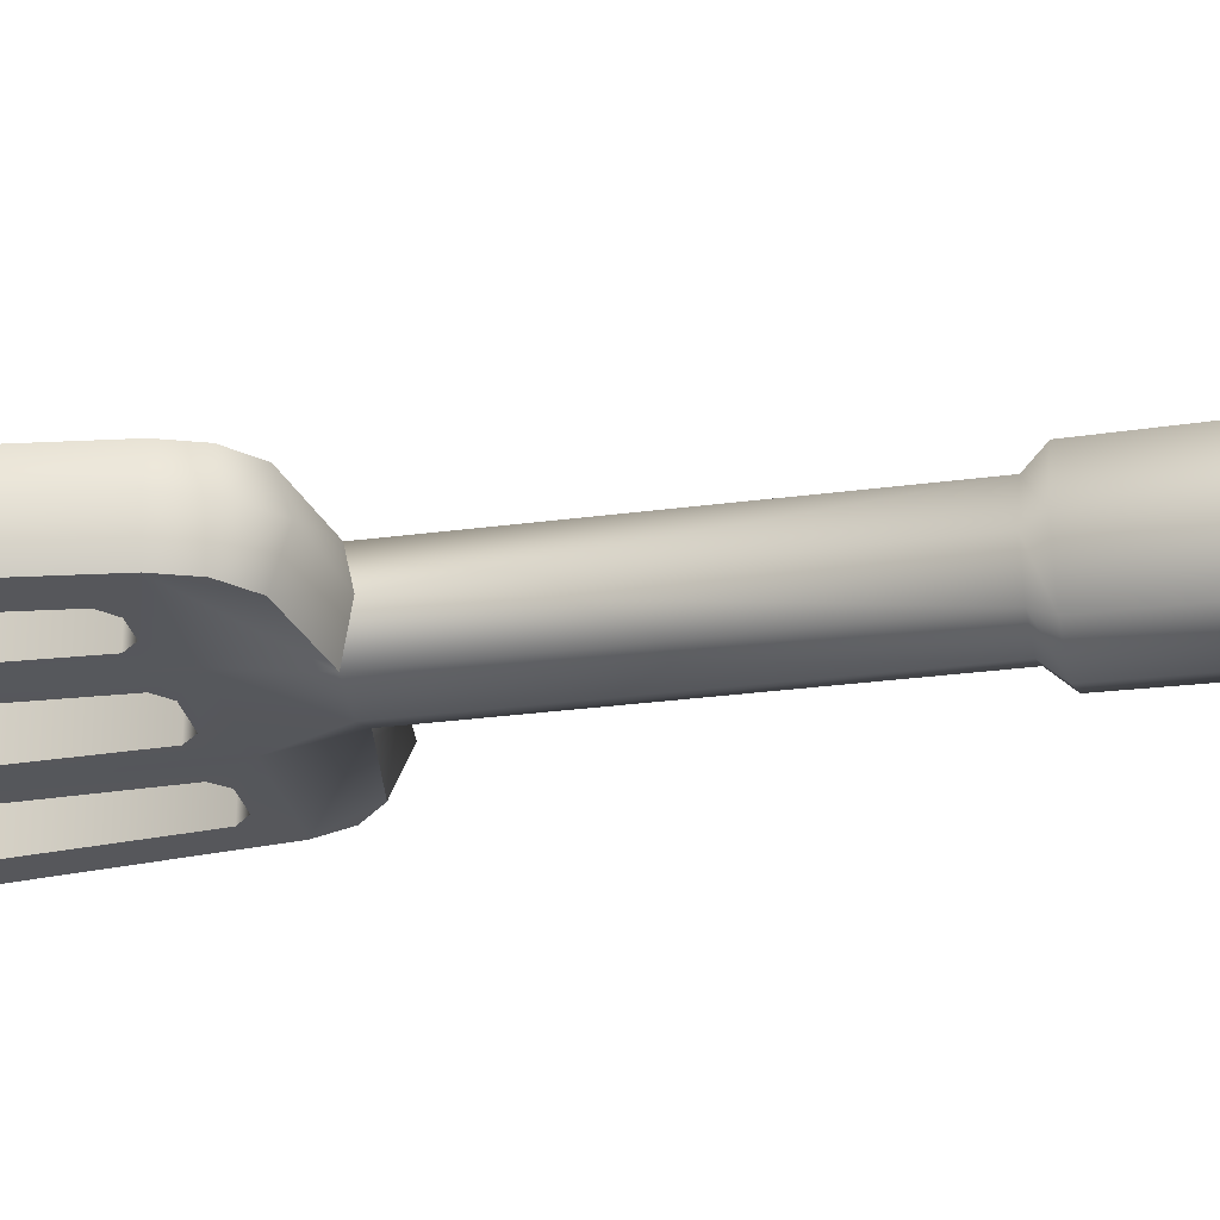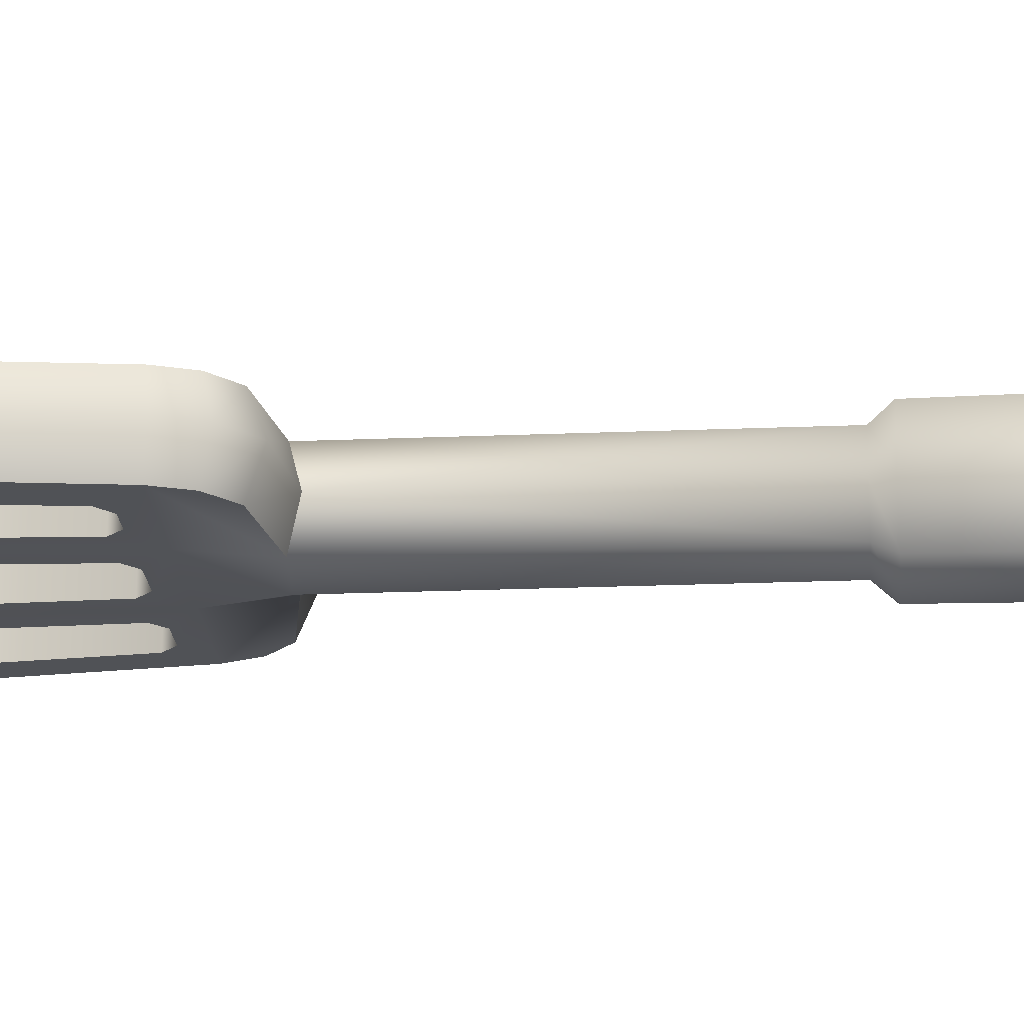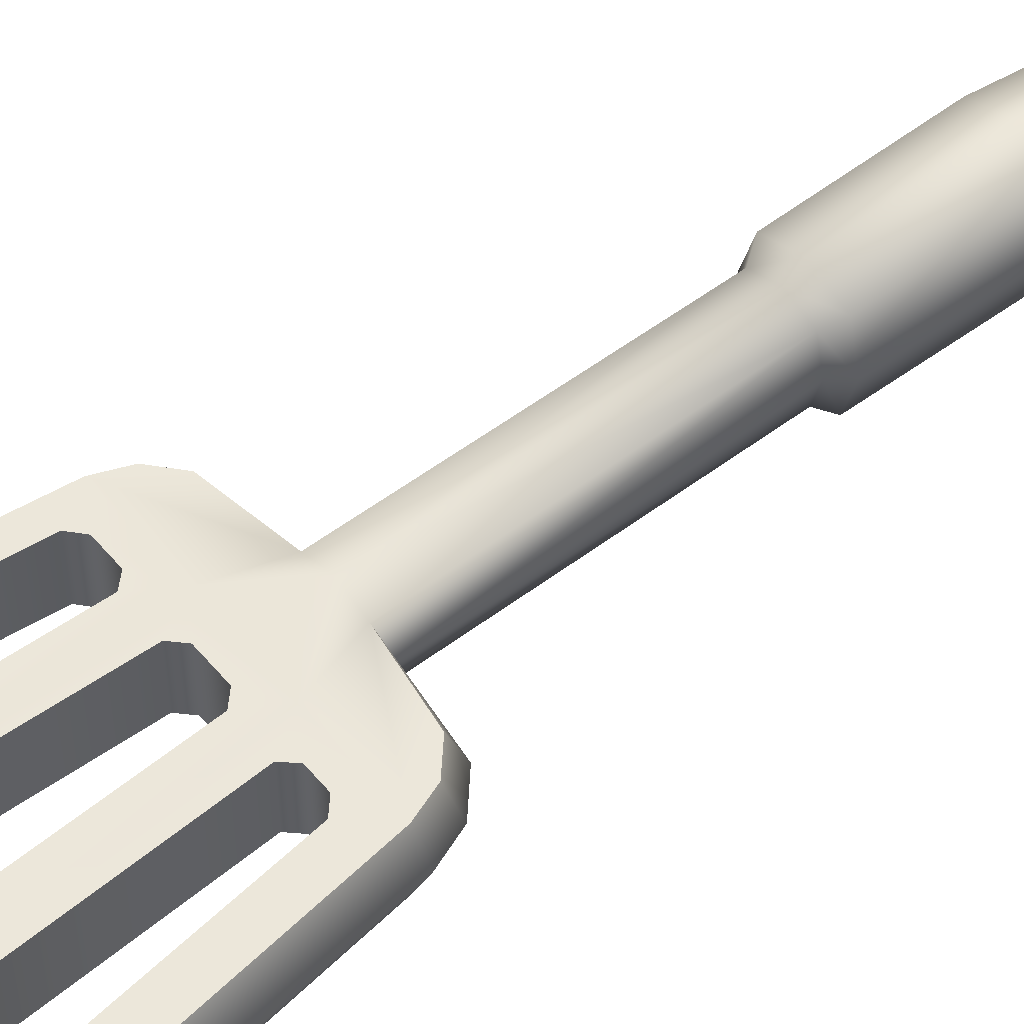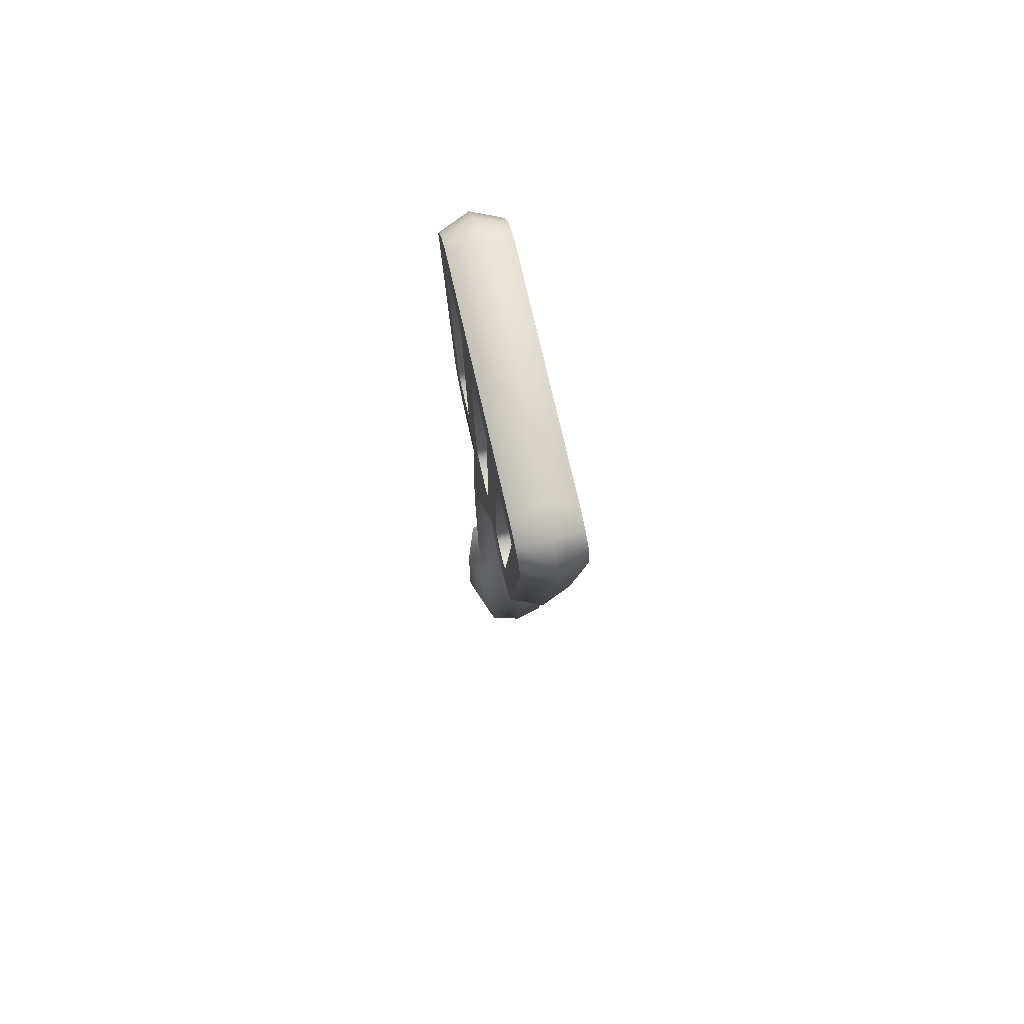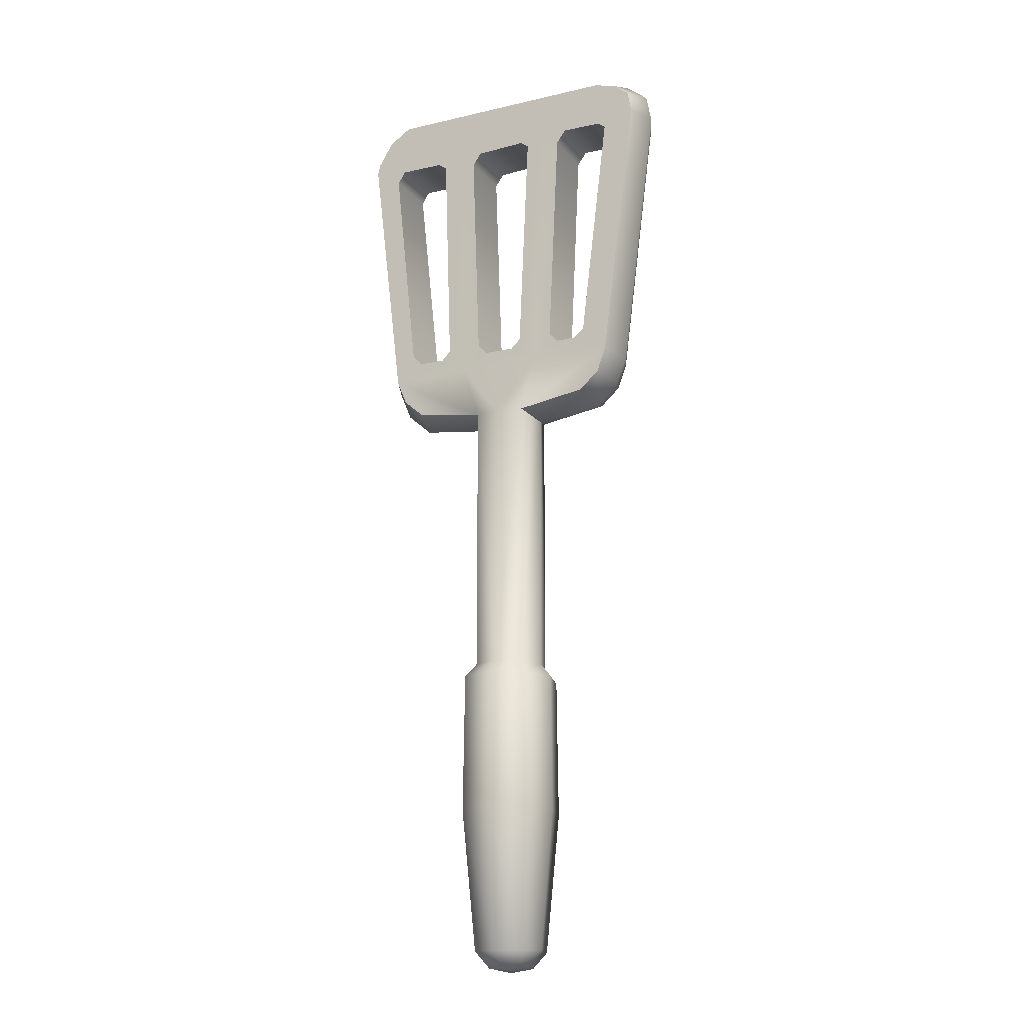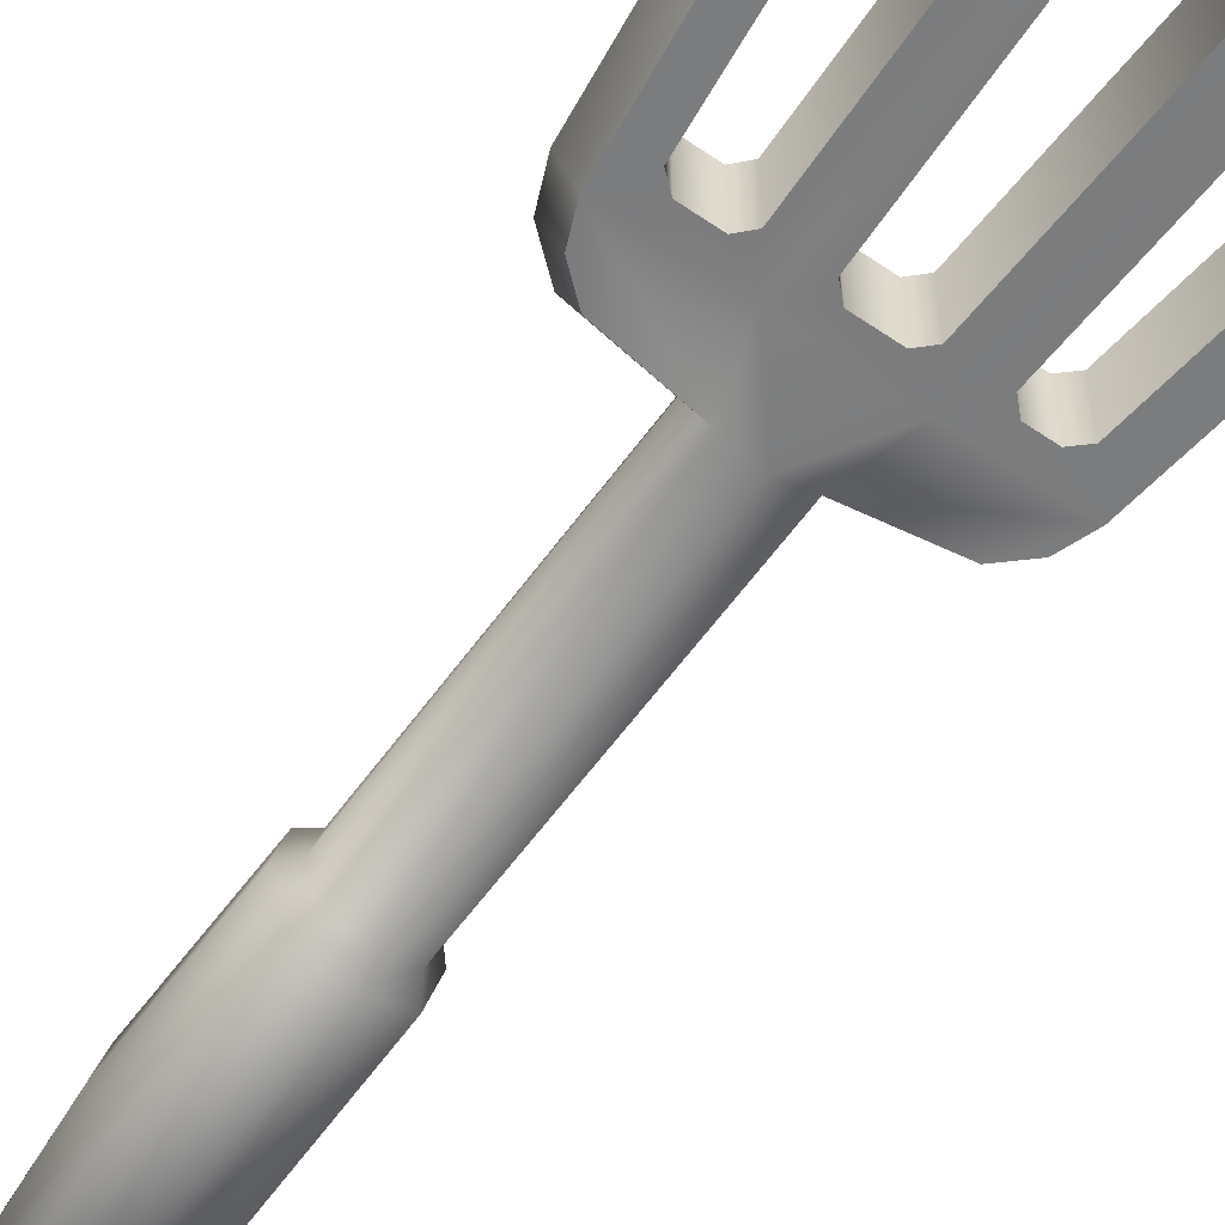
<metadata>
{"format":"obj","ext":"obj","renderer":"f3d","projection":"perspective","resolution":1024,"background":"white","views":[{"elev":-27.4,"azim":-78.2,"up":"+Z"},{"elev":-21.0,"azim":-85.7,"up":"+Z"},{"elev":53.2,"azim":-129.0,"up":"+Z"},{"elev":76.3,"azim":-103.0,"up":"+Y"},{"elev":-16.3,"azim":-154.6,"up":"+Y"},{"elev":-58.7,"azim":144.7,"up":"+Z"}]}
</metadata>
<code>
o spatula
v -0.02225 0.3647 -0.02519
v -0.1058 0.4099 -0.02519
v -0.08131 0.374 -0.02519
v -0.09809 0.3892 -0.02519
v 0.1072 0.4097 -0.02519
v 0.02225 0.3647 -0.02519
v 0.09881 0.3891 -0.02519
v 0.0815 0.374 -0.02519
v -0.1007 0.6767 -0.02519
v -0.1358 0.6421 -0.02519
v -0.1198 0.6711 -0.02519
v -0.1326 0.6609 -0.02519
v 0.1007 0.6762 -0.02519
v 0.1343 0.6352 -0.02519
v 0.1196 0.6638 -0.02519
v 0.1319 0.6437 -0.02519
v -0.02225 -0.1189 -0.02519
v 0.02225 -0.1189 -0.02519
v -0.03477 0.4099 -0.02519
v 0.03623 0.4098 -0.02519
v -0.04575 0.6445 -0.02519
v 0.0443 0.6399 -0.02519
v 0.06627 0.6297 -0.02519
v 0.05846 0.6245 -0.02519
v 0.05223 0.433 -0.02519
v 0.05996 0.425 -0.02519
v 0.08176 0.4249 -0.02519
v 0.09078 0.4329 -0.02519
v 0.1107 0.6193 -0.02519
v 0.1042 0.63 -0.02519
v -0.1021 0.6361 -0.02519
v -0.1088 0.6311 -0.02519
v -0.08457 0.4331 -0.02519
v -0.07575 0.4251 -0.02519
v -0.05862 0.4251 -0.02519
v -0.05094 0.4331 -0.02519
v -0.06015 0.6256 -0.02519
v -0.06795 0.6366 -0.02519
v -0.0221 0.6337 -0.02519
v -0.0293 0.6285 -0.02519
v -0.02055 0.433 -0.02519
v -0.0122 0.425 -0.02519
v 0.01355 0.425 -0.02519
v 0.02185 0.433 -0.02519
v 0.02846 0.6213 -0.02519
v 0.0212 0.6321 -0.02519
v -0.02225 0.3647 0.02519
v -0.1058 0.4099 0.02519
v -0.08131 0.374 0.02519
v -0.09809 0.3892 0.02519
v 0.1072 0.4097 0.02519
v 0.02225 0.3647 0.02519
v 0.09881 0.3891 0.02519
v 0.0815 0.374 0.02519
v -0.1007 0.6767 0.02519
v -0.1358 0.6421 0.02519
v -0.1198 0.6711 0.02519
v -0.1326 0.6609 0.02519
v 0.1007 0.6762 0.02519
v 0.1343 0.6352 0.02519
v 0.1196 0.6638 0.02519
v 0.1319 0.6437 0.02519
v -0.02225 -0.1189 0.02519
v 0.02225 -0.1189 0.02519
v -0.03477 0.4099 0.02519
v 0.03623 0.4098 0.02519
v -0.04575 0.6445 0.02519
v 0.0443 0.6399 0.02519
v 0.06627 0.6297 0.02519
v 0.05846 0.6245 0.02519
v 0.05223 0.433 0.02519
v 0.05996 0.425 0.02519
v 0.08176 0.4249 0.02519
v 0.09078 0.4329 0.02519
v 0.1107 0.6193 0.02519
v 0.1042 0.63 0.02519
v -0.1021 0.6361 0.02519
v -0.1088 0.6311 0.02519
v -0.08457 0.4331 0.02519
v -0.07575 0.4251 0.02519
v -0.05862 0.4251 0.02519
v -0.05094 0.4331 0.02519
v -0.06015 0.6256 0.02519
v -0.06795 0.6366 0.02519
v -0.0221 0.6337 0.02519
v -0.0293 0.6285 0.02519
v -0.02055 0.433 0.02519
v -0.0122 0.425 0.02519
v 0.01355 0.425 0.02519
v 0.02185 0.433 0.02519
v 0.02846 0.6213 0.02519
v 0.0212 0.6321 0.02519
v -0.1416 0.6662 0
v -0.1224 0.6811 0
v -0.1461 0.6424 0
v -0.1067 0.3834 -0
v -0.1159 0.4076 -0
v 0.02877 -0.1178 -0
v -0.02877 -0.1178 -0
v -0.08582 0.3647 -0
v 0.03014 0.358 -0
v -0.03014 0.358 -0
v 0.08592 0.3647 -0
v 0.1072 0.3831 -0
v 0.1172 0.407 0
v 0.1447 0.6348 0
v 0.1418 0.6468 0
v 0.127 0.6711 0
v 0.1057 0.6853 0
v -0.09756 0.6868 0
v 0.01484 -0.1329 -0.01245
v 0.018 -0.1299 -0
v 0.01484 -0.1329 0.01245
v -0.01484 -0.1329 0.01245
v -0.018 -0.1299 -0
v -0.01484 -0.1329 -0.01245
v 0 -0.1365 -0
v -0.03039 -0.000271 0.0344
v -0.03954 0.000813 -0
v 0.03039 -0.000271 0.0344
v -0.03039 -0.000271 -0.0344
v 0.03954 0.000813 -0
v 0.03039 -0.000271 -0.0344
v 0.02225 0.13 -0.02519
v 0.02937 0.1184 -0.03325
v 0.0384 0.1192 -0
v 0.02911 0.1305 -0
v -0.02937 0.1184 -0.03325
v -0.02225 0.13 -0.02519
v -0.0384 0.1192 -0
v -0.02911 0.1305 -0
v 0.02225 0.13 0.02519
v 0.02937 0.1184 0.03325
v -0.02937 0.1184 0.03325
v -0.02225 0.13 0.02519
v 0 0.3647 -0.03324
v 0 -0.1189 -0.03324
v 0 0.3647 0.03324
v 0 -0.1189 0.03324
v 0 -0.1329 -0.01643
v 0 -0.1329 0.01643
v 0 -0.000271 -0.04539
v 0 -0.000271 0.04539
v 0 0.1184 -0.04388
v 0 0.13 -0.03324
v 0 0.1184 0.04388
v 0 0.13 0.03324
f 5 7 8 6
f 14 13 15 16
f 12 11 9 10
f 13 14 22
f 2 1 3 4
f 1 2 19
f 21 9 13 22
f 10 9 21
f 136 1 19
f 5 6 20
f 14 30 23 22
f 5 28 29 14
f 10 32 33 2
f 20 26 27 5
f 21 38 31 10
f 19 36 37 21
f 21 40 41 19
f 2 34 35 19
f 22 46 39 21
f 20 44 45 22
f 20 136 19
f 23 24 22
f 25 26 20
f 27 28 5
f 29 30 14
f 31 32 10
f 33 34 2
f 35 36 19
f 37 38 21
f 39 40 21
f 41 42 19
f 43 44 20
f 45 46 22
f 22 24 25 20
f 51 52 54 53
f 60 62 61 59
f 58 56 55 57
f 59 68 60
f 48 50 49 47
f 47 65 48
f 67 68 59 55
f 56 67 55
f 65 47 138
f 51 66 52
f 60 68 69 76
f 51 60 75 74
f 56 48 79 78
f 66 51 73 72
f 67 56 77 84
f 65 67 83 82
f 67 65 87 86
f 48 65 81 80
f 68 67 85 92
f 66 68 91 90
f 66 65 138
f 69 68 70
f 71 66 72
f 73 51 74
f 75 60 76
f 77 56 78
f 79 48 80
f 81 65 82
f 83 67 84
f 85 67 86
f 87 65 88
f 89 66 90
f 91 68 92
f 68 66 71 70
f 65 66 89 88
f 94 93 58 57
f 28 27 73 74
f 45 44 90 91
f 93 95 56 58
f 30 29 75 76
f 33 32 78 79
f 97 96 50 48
f 44 43 89 90
f 96 100 49 50
f 46 45 91 92
f 143 139 64 120
f 32 31 77 78
f 31 38 84 77
f 100 102 47 49
f 35 34 80 81
f 101 103 54 52
f 34 33 79 80
f 37 36 82 83
f 103 104 53 54
f 104 105 51 53
f 105 106 60 51
f 25 24 70 71
f 106 107 62 60
f 95 97 48 56
f 36 35 81 82
f 41 40 86 87
f 107 108 61 62
f 24 23 69 70
f 23 30 76 69
f 38 37 83 84
f 108 109 59 61
f 27 26 72 73
f 40 39 85 86
f 39 46 92 85
f 109 110 55 59
f 29 28 74 75
f 42 41 87 88
f 110 94 57 55
f 26 25 71 72
f 9 11 94 110
f 13 9 110 109
f 15 13 109 108
f 16 15 108 107
f 10 2 97 95
f 14 16 107 106
f 5 14 106 105
f 7 5 105 104
f 8 7 104 103
f 6 8 103 101
f 3 1 102 100
f 4 3 100 96
f 2 4 96 97
f 12 10 95 93
f 11 12 93 94
f 18 98 112 111
f 98 64 113 112
f 139 63 114 141
f 63 99 115 114
f 99 17 116 115
f 137 18 111 140
f 111 112 117
f 112 113 117
f 141 114 117
f 114 115 117
f 115 116 117
f 140 111 117
f 6 101 127 124
f 101 52 132 127
f 142 137 17 121
f 129 131 102 1
f 102 131 135 47
f 120 64 98 122
f 123 125 126 122
f 121 17 99 119
f 119 99 63 118
f 130 119 118 134
f 133 126 127 132
f 144 128 129 145
f 128 130 131 129
f 124 127 126 125
f 130 134 135 131
f 146 133 132 147
f 128 121 119 130
f 18 123 122 98
f 133 120 122 126
f 144 142 121 128
f 146 143 120 133
f 134 118 143 146
f 125 123 142 144
f 145 129 1 136
f 134 146 147 135
f 125 144 145 124
f 138 47 135 147
f 123 18 137 142
f 6 124 145 136
f 17 137 140 116
f 64 139 141 113
f 118 63 139 143
f 20 6 136
f 132 52 138 147
f 116 140 117
f 113 141 117
f 19 42 43 20
f 52 66 138
f 43 42 88 89

</code>
